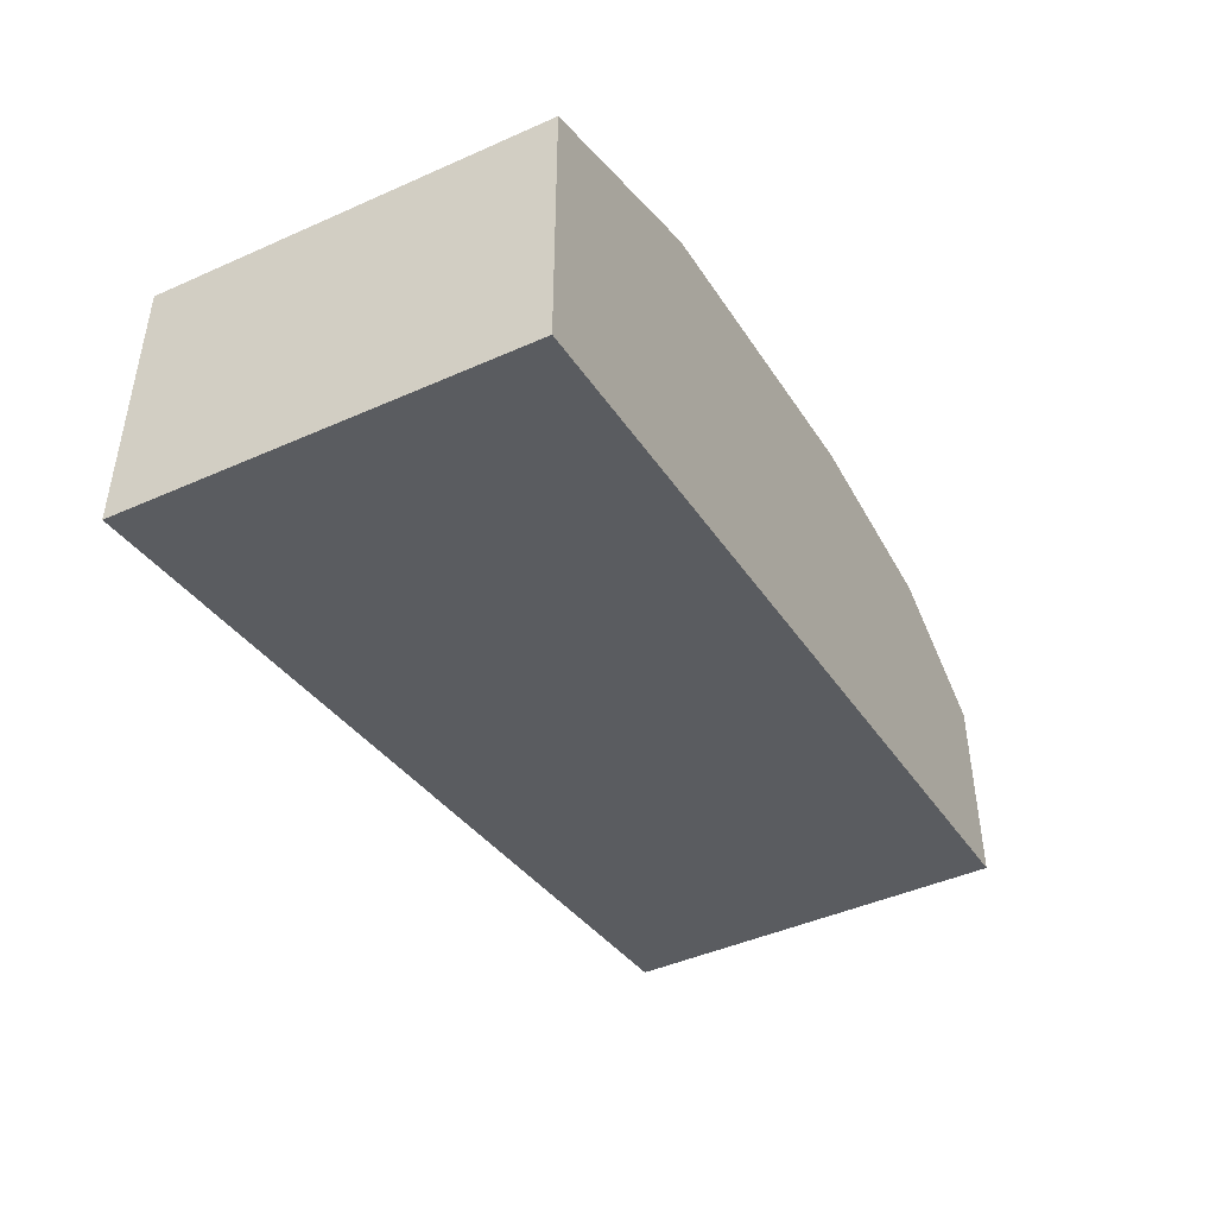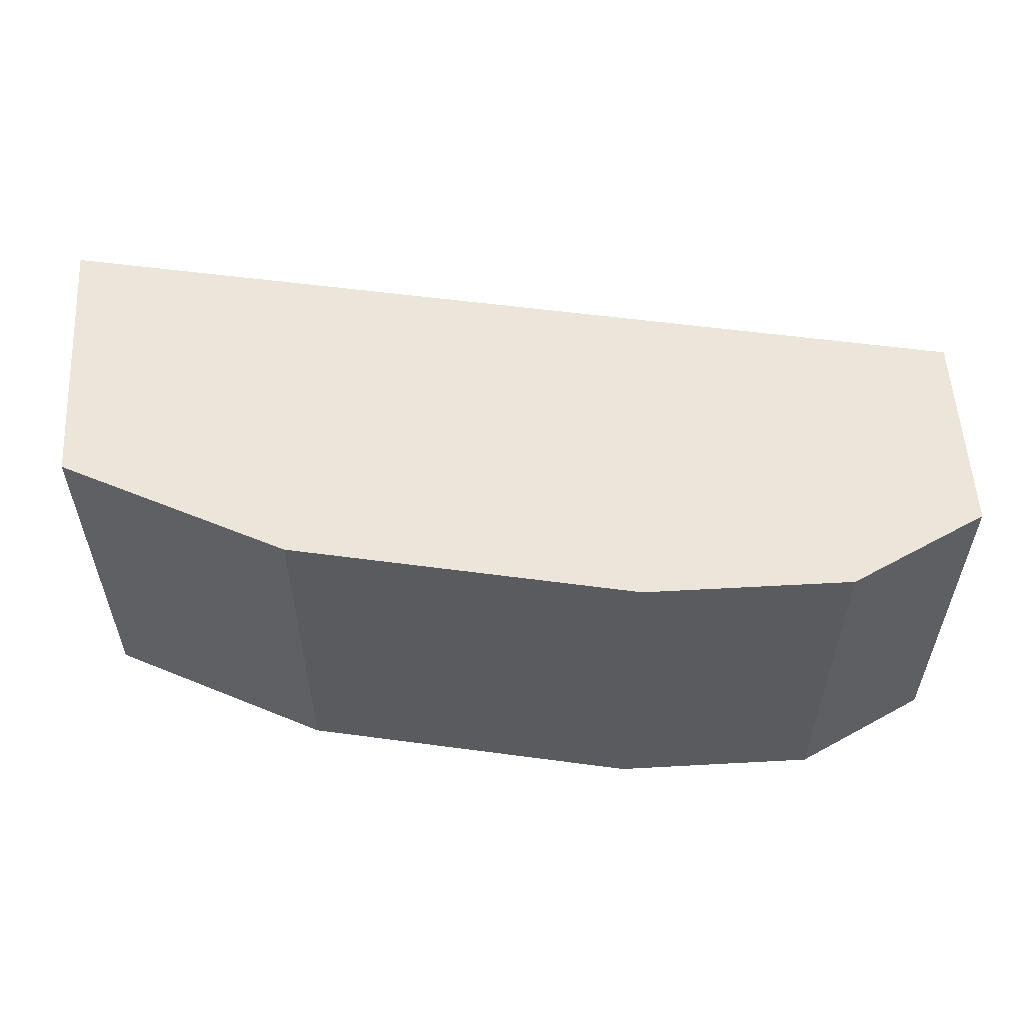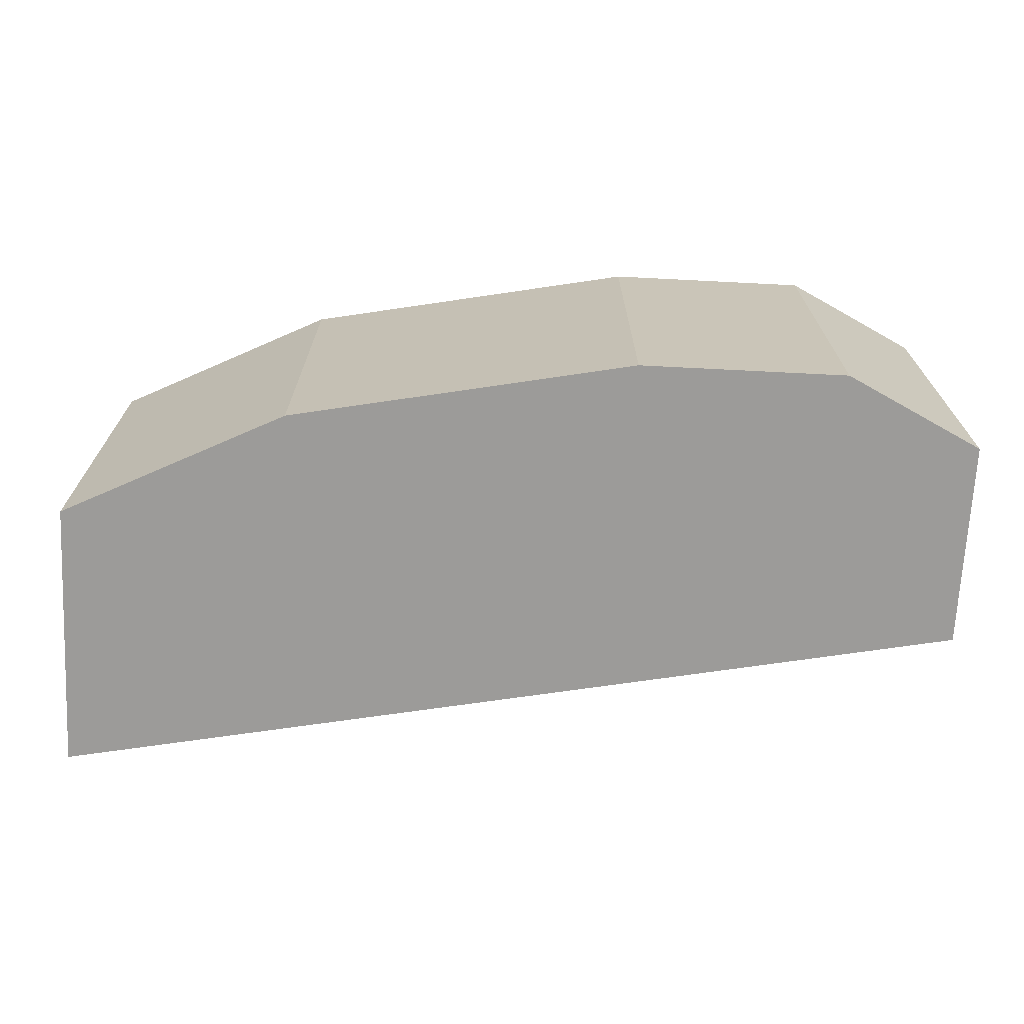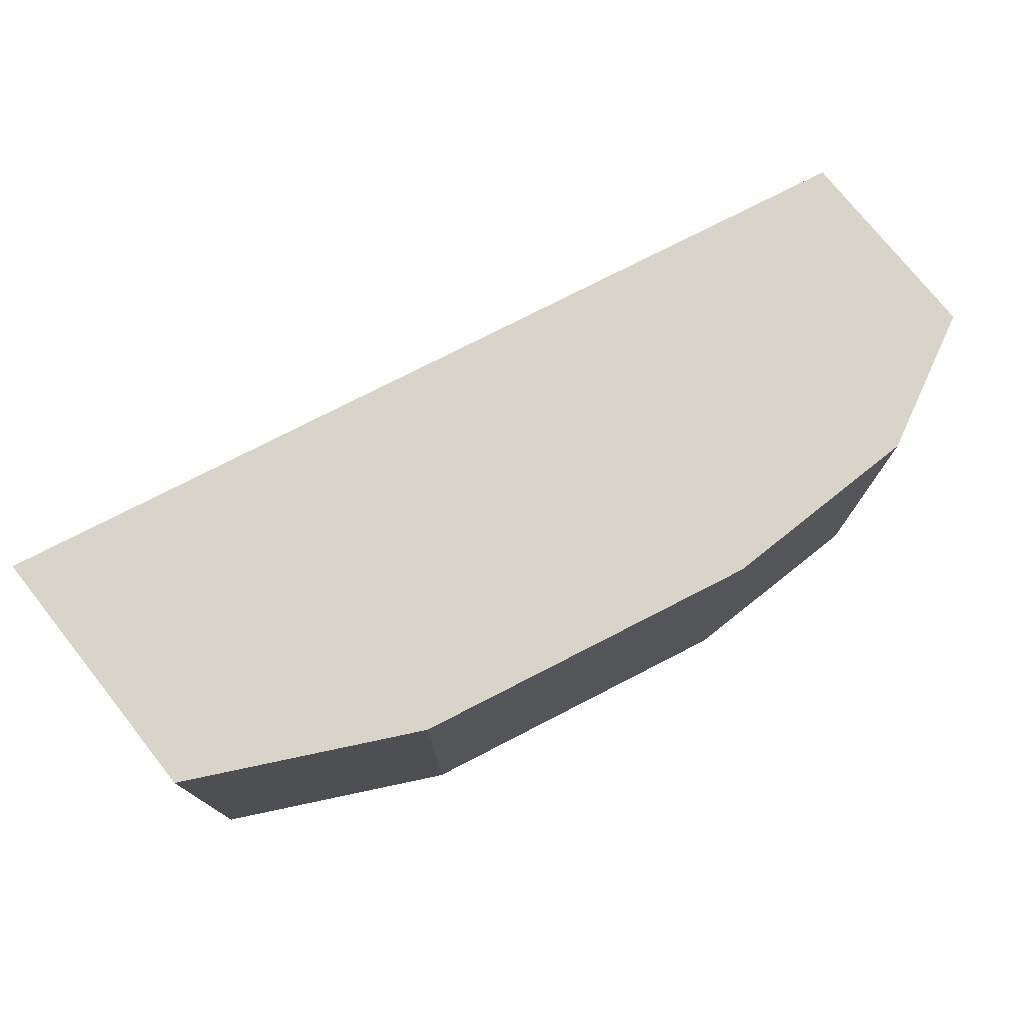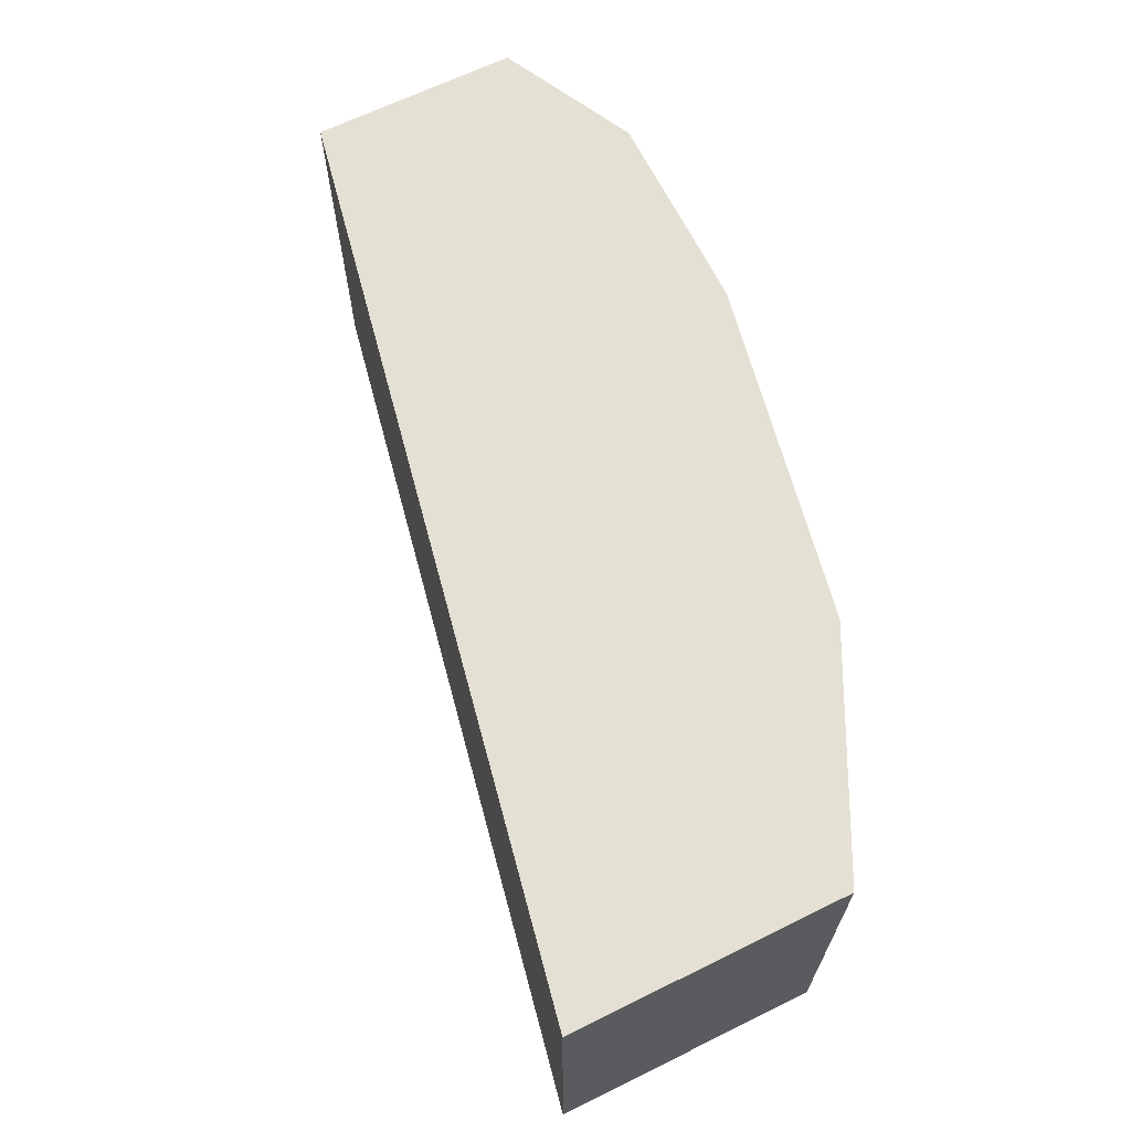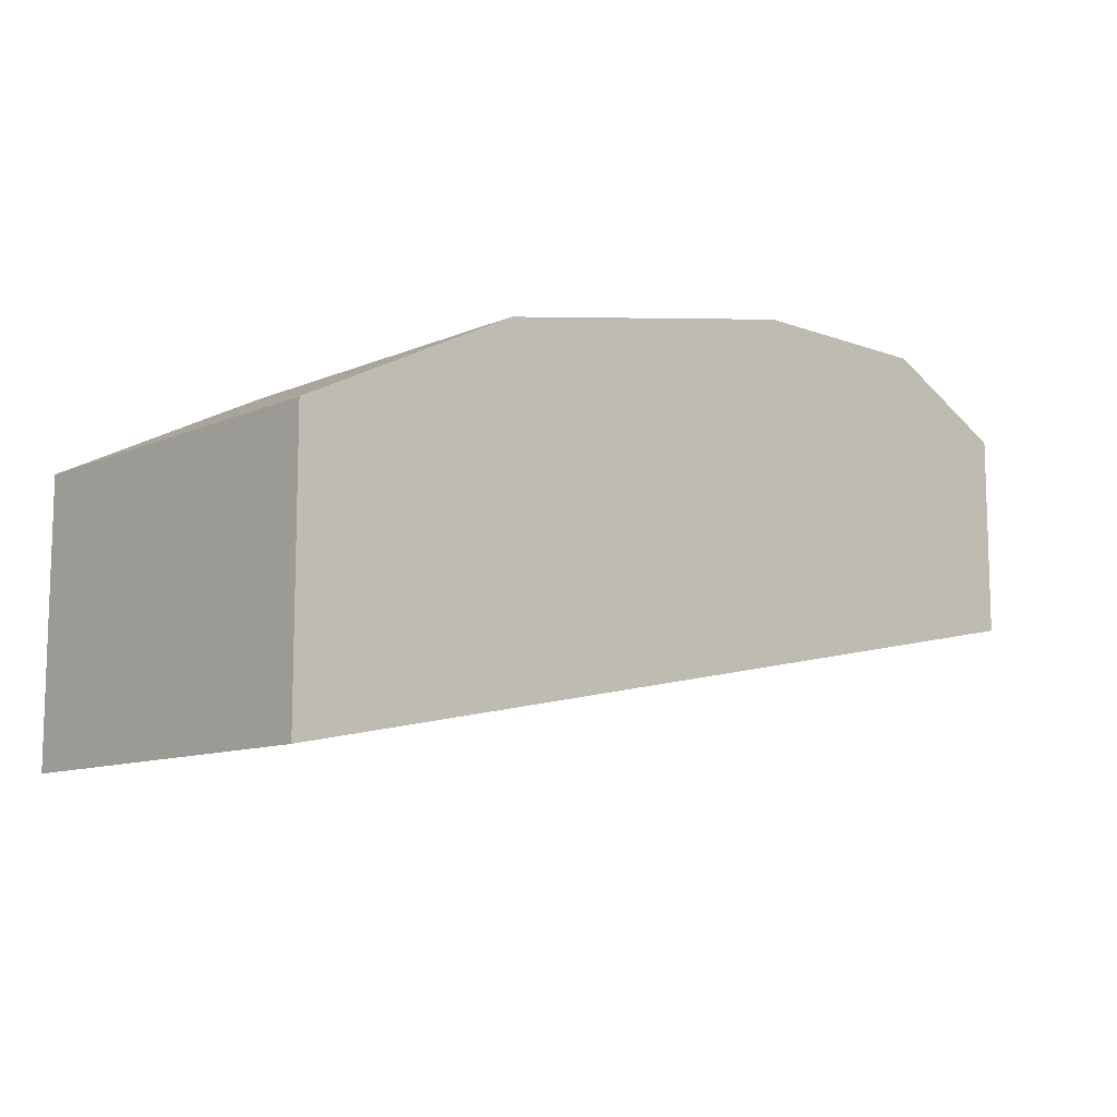
<metadata>
{"format":"obj","ext":"obj","renderer":"f3d","projection":"perspective","resolution":1024,"background":"white","views":[{"elev":-45.3,"azim":-62.8,"up":"+Z"},{"elev":56.1,"azim":-3.3,"up":"+Y"},{"elev":-69.9,"azim":-2.9,"up":"+Y"},{"elev":75.5,"azim":-38.5,"up":"+Y"},{"elev":66.0,"azim":-116.3,"up":"+Y"},{"elev":-10.5,"azim":-42.8,"up":"+Z"}]}
</metadata>
<code>
v -0.1769 0.6132 0.2825
v -0.1769 0.5177 0.2825
v -0.1769 0.6132 0.3515
v 0.05164 0.6132 0.3278
v -0.1769 0.5177 0.3515
v 0.05164 0.5177 0.3278
v -0.1742 0.6132 0.3528
v 0.05164 0.6132 0.3796
v -0.1379 0.5177 0.371
v -0.1285 0.6132 0.3756
v 0.05164 0.5177 0.3796
v 0.02354 0.6132 0.3936
v -0.1207 0.5177 0.3795
v -0.1207 0.6132 0.3795
v 0.02873 0.5177 0.391
v 0.01724 0.6132 0.3968
v 0.01724 0.5177 0.3968
v -0.03451 0.5177 0.3968
v -0.03451 0.6132 0.3968
f 5 10 7
f 3 5 7
f 4 8 11
f 4 11 6
f 16 18 17
f 5 9 10
f 8 12 11
f 16 19 18
f 10 13 14
f 11 12 15
f 12 16 17
f 12 17 15
f 13 18 19
f 13 19 14
f 2 9 5
f 9 13 10
f 2 13 9
f 1 6 2
f 2 17 18
f 2 18 13
f 1 2 5
f 1 5 3
f 1 3 7
f 1 10 14
f 1 14 19
f 1 19 16
f 1 7 10
f 1 12 8
f 1 8 4
f 1 4 6
f 2 6 11
f 2 11 15
f 2 15 17
f 1 16 12

</code>
